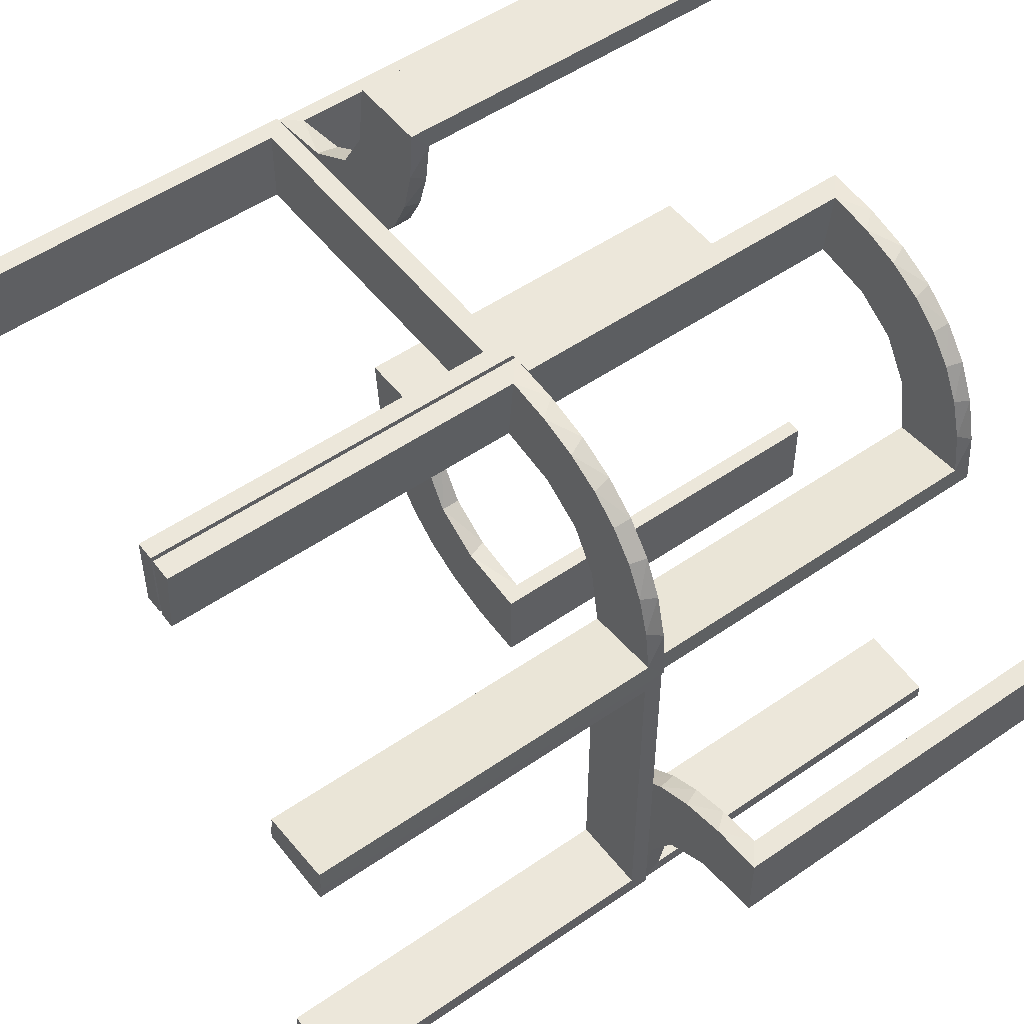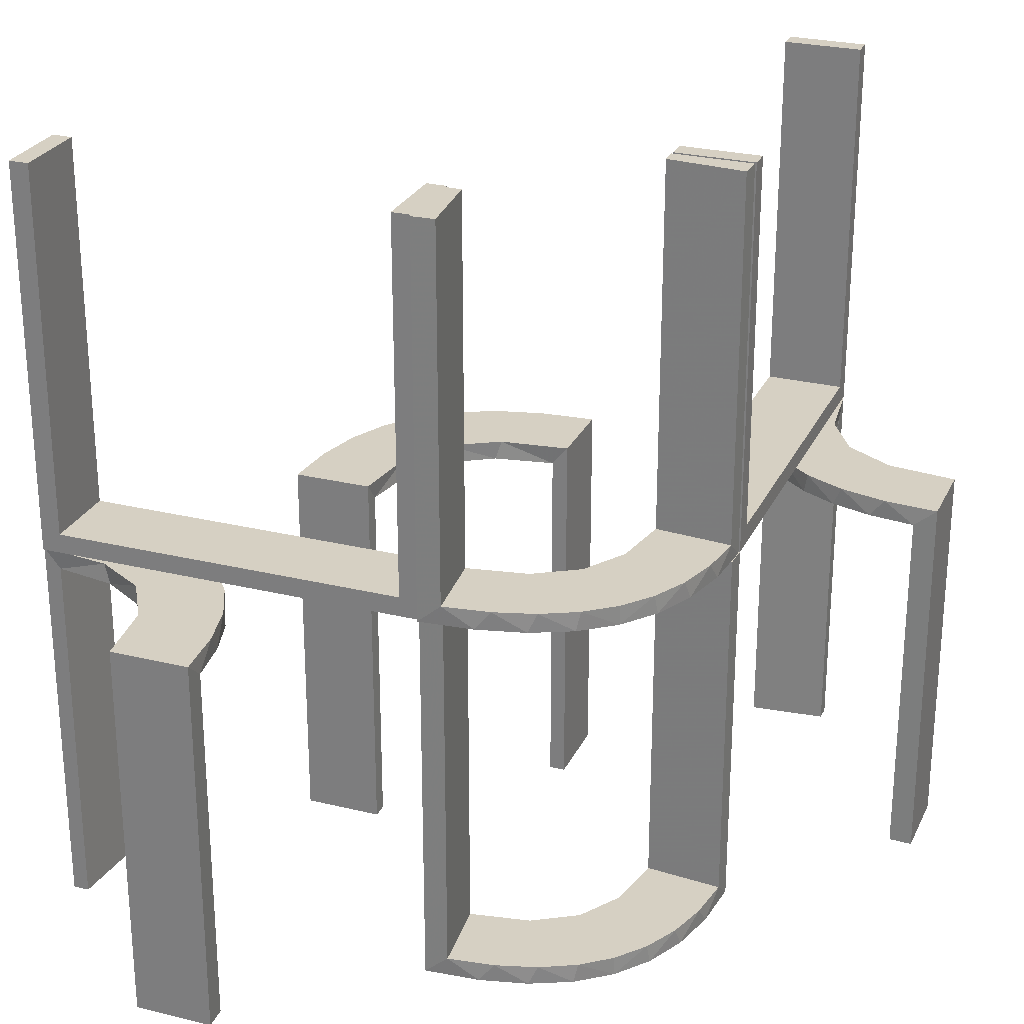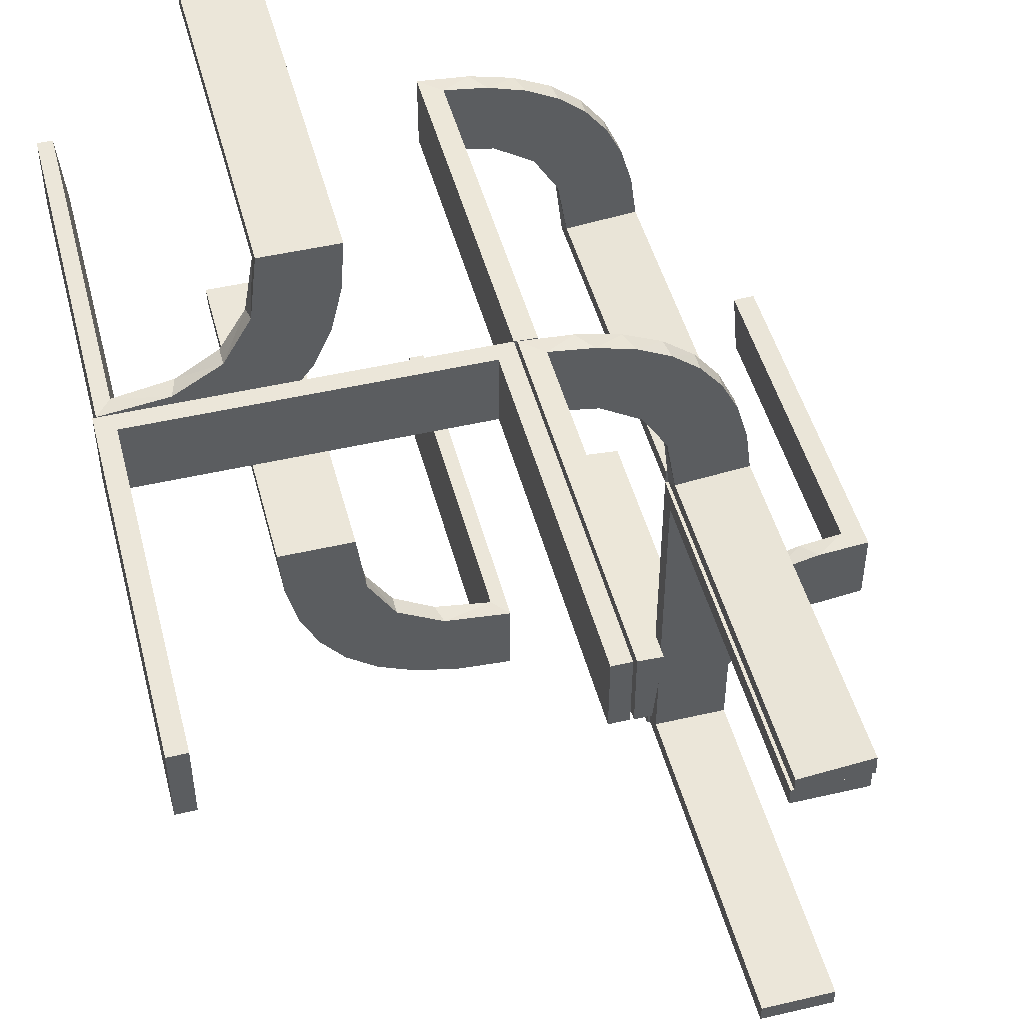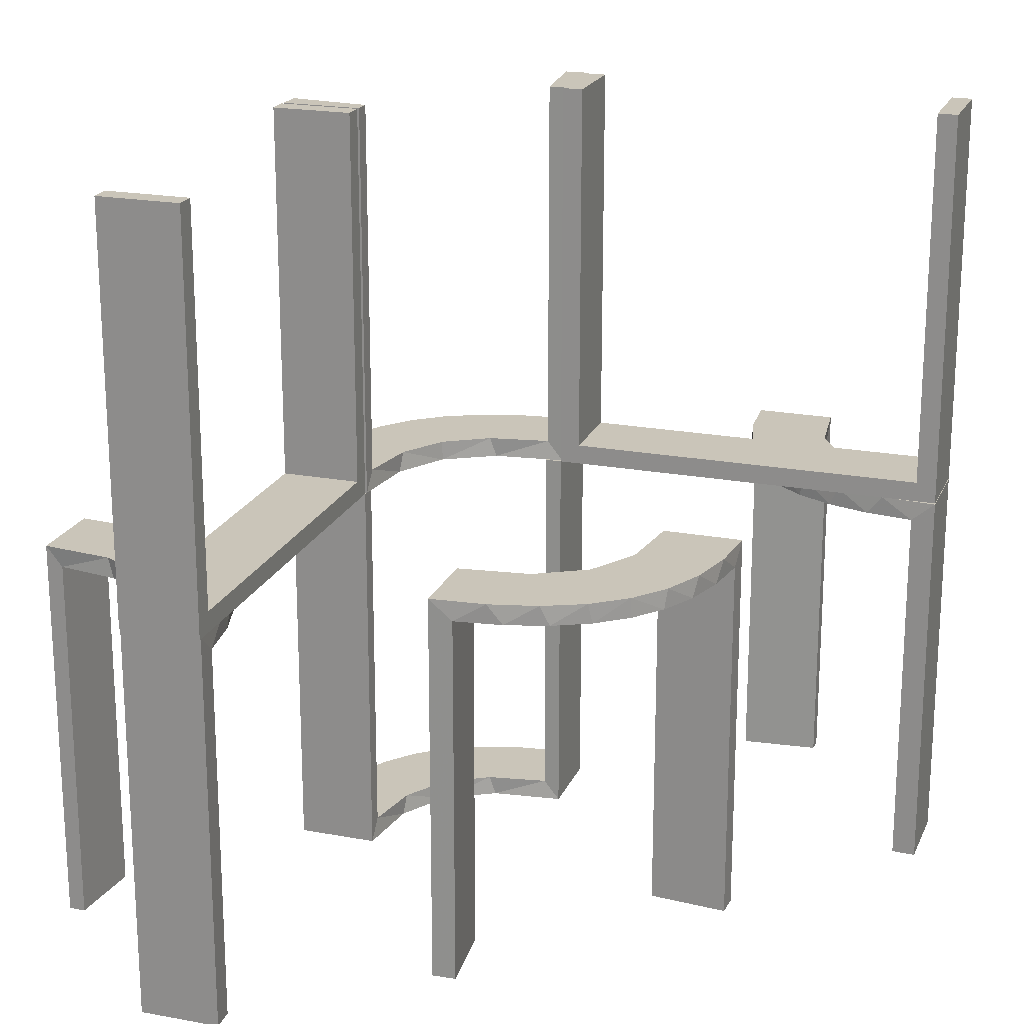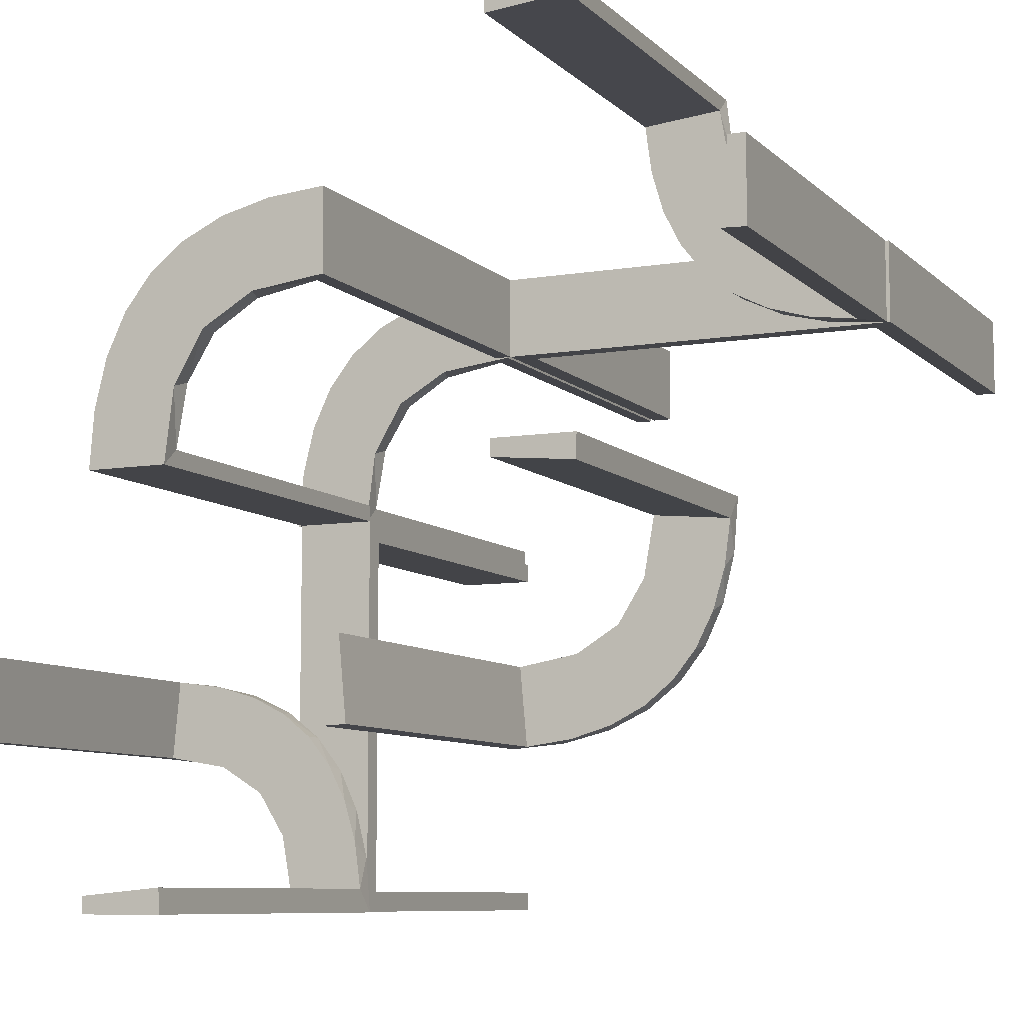
<metadata>
{"format":"obj","ext":"obj","renderer":"f3d","projection":"perspective","resolution":1024,"background":"white","views":[{"elev":51.8,"azim":53.2,"up":"+Y"},{"elev":26.5,"azim":111.0,"up":"+Z"},{"elev":48.0,"azim":-14.6,"up":"+Y"},{"elev":20.6,"azim":-71.3,"up":"+Z"},{"elev":-8.3,"azim":-155.5,"up":"+Y"}]}
</metadata>
<code>
v 0 0.3 0
v 0 0.3 -0.5
v 0 0.3 0.5
v 0 0.2 0
v 0 0.2 -0.5
v 0 0.2 0.5
v 0 0.2 -0.25
v 0.3065 -0.4117 0
v 0.2528 0.1855 -0.475
v 0.2944 0.06937 -0.5
v -0.1909 -0.09599 -0.025
v -0.2398 0.32 0
v 0.134 0.2789 0
v 0.1956 -0.5008 0
v 0.1956 -0.5008 -0.5
v -0.4752 0.3009 -0.025
v -0.4752 0.3009 -0.1833
v -0.4752 0.3009 -0.3417
v -0.4752 0.3009 -0.5
v -0.3989 0.3143 -0.025
v 0.3148 -0.245 0
v 0.1865 0.09678 -0.475
v 0.03392 0.298 0.2625
v 0.03392 0.298 0.5
v 0.03392 0.298 0.025
v -0.2987 -0.06859 0
v -0.3101 0.2479 -0.025
v -0.2572 -0.1847 -0.025
v -0.02934 -0.2486 -0.025
v -0.004352 -0.2992 0
v -0.004352 -0.2992 -0.5
v -0.004352 -0.2992 -0.25
v -0.004352 -0.1992 0
v -0.004352 -0.1992 -0.5
v -0.09346 -0.1883 0
v 0.2798 0.1401 0.025
v 0.3548 -0.2253 -0.025
v -0.216 0.3711 0
v 0.2958 -0.4804 -0.025
v 0.2958 -0.4804 -0.1833
v 0.2958 -0.4804 -0.3417
v 0.2958 -0.4804 -0.5
v -0.2272 -0.2221 0
v -0.2272 -0.2221 -0.025
v 0.2602 0.18 0
v -0.3031 -0.02878 -0.025
v -0.3031 -0.02878 -0.5
v -0.3031 -0.02878 -0.2625
v -0.1921 -0.1864 -0.025
v 0.4068 -0.21 -0.025
v -0.2044 0.0007882 0
v -0.2044 0.0007882 -0.5
v -0.2044 0.0007882 -0.25
v 0.004353 0.1992 0
v 0.004353 0.1992 0.25
v 0.004353 0.1992 0.5
v 0.004353 0.2992 0
v 0.004353 0.2992 0.5
v 0.1296 0.2796 -0.5
v 0.3435 -0.3486 0
v 0.3435 -0.3486 -0.025
v -0.2048 0.4119 -0.025
v 0.06937 0.2944 -0.5
v 0.1899 0.2521 0.025
v 0.02957 0.2988 0
v 0.02957 0.2988 -0.475
v 0.02957 0.2988 -0.2375
v -0.2952 -0.0881 -0.025
v 0.1565 0.1514 0
v 0.1565 0.1514 0.025
v -0.2956 0.5008 0
v -0.2956 0.5008 -0.5
v -0.2956 0.5008 -0.25
v -0.1969 0.4712 -0.025
v -0.1969 0.4712 -0.5
v -0.1969 0.4712 -0.2625
v -0.2728 0.2779 0
v -0.2728 0.2779 -0.025
v 0.2042 0.01962 0.5
v 0.2042 0.01962 0.3417
v 0.2042 0.01962 0.1833
v 0.2042 0.01962 0.025
v 0.2755 0.1409 -0.475
v -0.284 -0.1289 0
v 0.2202 -0.3599 -0.025
v -0.4065 0.3117 0
v -0.4956 0.2008 0
v -0.4956 0.2008 -0.5
v -0.4956 0.2008 -0.25
v -0.4956 0.3008 0
v -0.4956 0.3008 -0.5
v -0.2428 0.3153 -0.025
v -0.1899 -0.2521 -0.025
v -0.2013 0.4314 0
v 0.4661 -0.202 -0.025
v 0.4661 -0.202 -0.5
v 0.4661 -0.202 -0.2625
v -0.1011 -0.1857 -0.025
v 0.4263 -0.2064 0
v -0.02476 -0.1991 -0.025
v -0.02476 -0.1991 -0.1833
v -0.02476 -0.1991 -0.3417
v -0.02476 -0.1991 -0.5
v 0.1521 0.1521 -0.475
v 0.1521 0.1521 -0.5
v 0.3044 -0.0007887 0
v 0.3044 -0.0007887 0.25
v 0.3044 -0.0007887 0.5
v 0.366 -0.2211 0
v 0.08889 0.2908 -0.475
v -0.2602 -0.18 0
v 0.1999 0.02041 0
v 0.1999 0.02041 -0.1583
v 0.1999 0.02041 -0.3167
v 0.1999 0.02041 -0.475
v -0.3091 0.404 -0.025
v 0.07373 0.2936 0
v 0.1409 0.2755 -0.475
v 0.1935 0.08832 0
v -0.5 0.3 0
v -0.5 0.3 0.5
v -0.5 0.2 0
v -0.5 0.2 0.5
v 0.2987 0.06859 0
v -0.1935 -0.08832 0
v -0.025 0.3 0.5
v -0.025 0.3 0.025
v -0.025 0.2 0.5
v -0.025 0.2 0.025
v 0.3091 -0.404 -0.025
v -0.366 0.2211 0
v -0.3044 0.0007882 0
v -0.3044 0.0007882 -0.5
v 0.3 0 0
v 0.3 0 -0.5
v 0.3 0 0.5
v 0.3 0 -0.25
v 0.3 -0.475 0.5
v 0.3 -0.475 0.025
v 0.3 -0.5 0
v 0.3 -0.5 0.5
v 0.3 -0.025 0.5
v 0.3 -0.025 0.025
v 0.02476 0.1991 0.5
v 0.02476 0.1991 0.3417
v 0.02476 0.1991 0.1833
v 0.02476 0.1991 0.025
v -0.4263 0.2064 0
v -0.1852 -0.255 0
v -0.4661 0.202 -0.025
v -0.4661 0.202 -0.5
v -0.4661 0.202 -0.2625
v 0.2013 -0.4314 0
v 0.2428 -0.3153 -0.025
v 0.1891 0.08911 -0.5
v 0.4956 -0.3008 0
v 0.4956 -0.3008 -0.5
v 0.4956 -0.2008 0
v 0.4956 -0.2008 -0.5
v 0.4956 -0.2008 -0.25
v 0.4065 -0.3117 0
v -0.2202 0.3599 -0.025
v -0.1452 -0.2747 -0.025
v 0.284 0.1289 0
v -0.2042 -0.01962 -0.025
v -0.2042 -0.01962 -0.1833
v -0.2042 -0.01962 -0.3417
v -0.2042 -0.01962 -0.5
v 0.2728 -0.2779 0
v 0.2728 -0.2779 -0.025
v 0.1969 -0.4712 -0.025
v 0.1969 -0.4712 -0.5
v 0.1969 -0.4712 -0.2625
v 0.1452 0.2747 0.025
v 0.2558 0.1808 -0.5
v -0.09324 -0.29 -0.025
v 0.2956 -0.5008 0
v 0.2956 -0.5008 -0.5
v 0.2956 -0.5008 -0.25
v -0.1565 -0.1514 0
v -0.1565 -0.1514 -0.025
v 0.2952 0.0881 0.025
v 0.02041 0.1999 0
v 0.02041 0.1999 -0.1583
v 0.02041 0.1999 -0.3167
v 0.02041 0.1999 -0.475
v 0.09678 0.1865 -0.475
v 0.1852 0.255 0
v 0.2048 -0.4119 -0.025
v -0.3435 0.3486 0
v -0.3435 0.3486 -0.025
v 0.1855 0.2528 -0.475
v 0.2044 -0.0007887 0
v 0.2044 -0.0007887 0.5
v -0.4068 0.21 -0.025
v 0.3031 0.02878 0.2625
v 0.3031 0.02878 0.5
v 0.3031 0.02878 0.025
v 0.2272 0.2221 0
v 0.2272 0.2221 0.025
v -0.2958 0.4804 -0.025
v -0.2958 0.4804 -0.1833
v -0.2958 0.4804 -0.3417
v -0.2958 0.4804 -0.5
v 0.216 -0.3711 0
v 0.2796 0.1296 -0.5
v -0.3548 0.2253 -0.025
v -0.2798 -0.1401 -0.025
v 0.09346 0.1883 0
v -0.1178 -0.2322 -0.025
v 0.2572 0.1847 0.025
v 0.3101 -0.2479 -0.025
v -0.03392 -0.298 -0.025
v -0.03392 -0.298 -0.5
v -0.03392 -0.298 -0.2625
v 0.2908 0.08889 -0.475
v -0.3148 0.245 0
v 0.3989 -0.3143 -0.025
v -0.07373 -0.2936 0
v 0.4752 -0.3009 -0.025
v 0.4752 -0.3009 -0.1833
v 0.4752 -0.3009 -0.3417
v 0.4752 -0.3009 -0.5
v 0.09324 0.29 0.025
v 0.1808 0.2558 -0.5
v 0.2 0 0
v 0.2 0 -0.5
v 0.2 0 0.5
v 0.2 -0.475 0.5
v 0.2 -0.475 0.025
v 0.2 -0.5 0
v 0.2 -0.5 0.5
v 0.2 -0.025 0.5
v 0.2 -0.025 0.025
v -0.1956 0.5008 0
v -0.1956 0.5008 -0.5
v -0.134 -0.2789 0
v 0.2398 -0.32 0
v -0.2537 -0.0242 -0.025
v 0.2988 0.02957 0
v 0.2988 0.02957 -0.475
v 0.2988 0.02957 -0.2375
v 0.2229 0.2229 -0.475
v 0.2229 0.2229 -0.5
v 0.1909 0.09599 0.025
v -0.475 0.3 0.5
v -0.475 0.3 0.025
v -0.475 0.2 0.5
v -0.475 0.2 0.025
v 0.1011 0.1857 0.025
v -0.3065 0.4117 0
v 0.08911 0.1891 -0.5
f 10 135 227
f 155 10 227
f 155 206 10
f 175 105 244
f 175 206 155
f 105 175 155
f 105 252 225
f 252 5 63
f 252 59 225
f 5 2 63
f 186 187 110
f 187 104 192
f 186 110 66
f 187 192 118
f 9 243 104
f 104 22 9
f 22 115 216
f 216 83 22
f 7 184 4
f 185 184 7
f 185 7 5
f 186 5 252
f 105 104 187
f 226 112 113
f 114 226 113
f 227 226 114
f 155 22 105
f 227 115 155
f 114 115 227
f 67 1 65
f 2 1 67
f 66 110 63
f 110 118 59
f 244 225 192
f 225 59 118
f 243 9 244
f 9 83 175
f 134 137 242
f 137 241 242
f 216 241 10
f 135 241 137
f 10 206 216
f 137 134 226
f 135 137 227
f 226 227 137
f 7 2 5
f 1 7 4
f 2 7 1
f 115 114 241
f 113 112 240
f 114 113 242
f 183 184 65
f 66 185 186
f 185 66 67
f 184 185 67
f 134 112 226
f 112 134 240
f 183 1 4
f 1 183 65
f 105 225 244
f 252 63 59
f 187 118 110
f 104 243 192
f 22 83 9
f 115 241 216
f 184 183 4
f 185 5 186
f 186 252 187
f 105 187 252
f 22 104 105
f 115 22 155
f 2 67 66
f 66 63 2
f 110 59 63
f 244 192 243
f 225 118 192
f 9 175 244
f 83 206 175
f 134 242 240
f 241 135 10
f 206 83 216
f 114 242 241
f 113 240 242
f 184 67 65
f 81 82 193
f 193 82 119
f 70 69 245
f 80 81 194
f 193 194 81
f 194 79 80
f 69 70 250
f 209 250 147
f 146 55 54
f 56 145 144
f 145 56 55
f 146 145 55
f 106 124 198
f 107 106 198
f 36 182 164
f 164 45 36
f 108 107 196
f 45 199 211
f 64 200 199
f 188 13 174
f 13 117 224
f 117 57 25
f 23 25 57
f 23 58 24
f 23 57 58
f 193 119 124
f 119 69 45
f 193 124 106
f 45 69 199
f 188 199 69
f 209 188 69
f 209 54 117
f 209 13 188
f 117 13 209
f 55 57 54
f 58 55 56
f 57 55 58
f 107 108 194
f 106 107 193
f 194 193 107
f 24 144 145
f 23 24 145
f 146 147 25
f 145 146 23
f 224 25 147
f 147 250 224
f 64 70 200
f 64 174 250
f 70 64 250
f 70 245 211
f 245 82 182
f 245 36 211
f 182 36 245
f 82 81 198
f 197 80 79
f 80 197 196
f 81 80 196
f 79 194 108
f 108 197 79
f 58 56 144
f 144 24 58
f 82 245 119
f 69 119 245
f 69 250 209
f 209 147 54
f 146 54 147
f 124 182 198
f 107 198 196
f 182 124 164
f 45 211 36
f 108 196 197
f 199 200 211
f 64 199 188
f 188 174 64
f 13 224 174
f 117 25 224
f 119 164 124
f 119 45 164
f 54 57 117
f 146 25 23
f 250 174 224
f 70 211 200
f 82 198 182
f 81 196 198
f 17 16 90
f 90 16 86
f 191 190 20
f 18 17 91
f 90 91 17
f 91 19 18
f 190 191 116
f 251 116 201
f 202 73 71
f 72 203 204
f 203 72 73
f 202 203 73
f 87 148 150
f 89 87 150
f 207 195 131
f 131 217 207
f 88 89 152
f 217 77 27
f 92 78 77
f 12 38 162
f 38 94 62
f 94 235 74
f 76 74 235
f 76 236 75
f 76 235 236
f 90 86 148
f 86 190 217
f 90 148 87
f 217 190 77
f 12 77 190
f 190 251 12
f 71 94 251
f 71 235 94
f 94 38 251
f 73 235 71
f 236 73 72
f 235 73 236
f 89 88 91
f 87 89 90
f 91 90 89
f 75 204 203
f 76 75 203
f 202 201 74
f 203 202 76
f 62 74 201
f 201 116 62
f 92 191 78
f 92 162 116
f 191 92 116
f 191 20 27
f 20 16 195
f 195 207 20
f 78 191 27
f 16 17 150
f 151 18 19
f 18 151 152
f 17 18 152
f 19 91 88
f 88 151 19
f 236 72 204
f 204 75 236
f 16 20 86
f 190 86 20
f 190 116 251
f 251 201 71
f 202 71 201
f 148 195 150
f 89 150 152
f 195 148 131
f 217 27 207
f 88 152 151
f 77 78 27
f 92 77 12
f 12 162 92
f 38 62 162
f 94 74 62
f 86 131 148
f 86 217 131
f 251 38 12
f 202 74 76
f 116 162 62
f 20 207 27
f 16 150 195
f 17 152 150
f 123 122 249
f 129 249 122
f 4 6 129
f 122 4 129
f 121 246 247
f 127 120 247
f 1 127 3
f 120 127 1
f 120 1 4
f 1 3 6
f 121 120 122
f 247 246 248
f 126 127 129
f 127 247 249
f 121 123 248
f 126 128 6
f 123 249 248
f 6 128 129
f 121 247 120
f 127 126 3
f 120 4 122
f 1 6 4
f 121 122 123
f 247 248 249
f 126 129 128
f 127 249 129
f 121 248 246
f 126 6 3
f 221 220 156
f 156 220 161
f 61 60 218
f 222 221 157
f 156 157 221
f 157 223 222
f 60 61 130
f 8 130 39
f 40 179 177
f 178 41 42
f 41 178 179
f 40 41 179
f 158 99 95
f 160 158 95
f 37 50 109
f 109 21 37
f 159 160 97
f 21 169 212
f 154 170 169
f 238 205 85
f 205 153 189
f 153 14 171
f 173 171 14
f 173 15 172
f 173 14 15
f 156 161 99
f 161 60 21
f 156 99 158
f 21 60 169
f 238 169 60
f 60 8 238
f 177 153 8
f 177 14 153
f 153 205 8
f 179 14 177
f 15 179 178
f 14 179 15
f 160 159 157
f 158 160 156
f 157 156 160
f 172 42 41
f 173 172 41
f 40 39 171
f 41 40 173
f 189 171 39
f 39 130 189
f 154 61 170
f 154 85 130
f 61 154 130
f 61 218 212
f 218 220 50
f 50 37 218
f 170 61 212
f 220 221 95
f 96 222 223
f 222 96 97
f 221 222 97
f 223 157 159
f 159 96 223
f 15 178 42
f 42 172 15
f 220 218 161
f 60 161 218
f 60 130 8
f 8 39 177
f 40 177 39
f 99 50 95
f 160 95 97
f 50 99 109
f 21 212 37
f 159 97 96
f 169 170 212
f 154 169 238
f 238 85 154
f 205 189 85
f 153 171 189
f 161 109 99
f 161 21 109
f 8 205 238
f 40 171 173
f 130 85 189
f 218 37 212
f 220 95 50
f 221 97 95
f 141 140 139
f 143 139 140
f 134 136 143
f 140 134 143
f 232 229 230
f 234 231 230
f 226 234 228
f 231 234 226
f 231 226 134
f 226 228 136
f 232 231 140
f 230 229 138
f 233 234 143
f 234 230 139
f 232 141 138
f 233 142 136
f 141 139 138
f 136 142 143
f 232 230 231
f 234 233 228
f 231 134 140
f 226 136 134
f 232 140 141
f 230 138 139
f 233 143 142
f 234 139 143
f 232 138 229
f 233 136 228
f 101 100 33
f 33 100 35
f 181 180 98
f 102 101 34
f 33 34 101
f 34 103 102
f 180 181 11
f 125 11 165
f 166 53 51
f 52 167 168
f 167 52 53
f 166 167 53
f 30 219 213
f 32 30 213
f 163 176 237
f 237 149 163
f 31 32 215
f 149 43 93
f 28 44 43
f 111 84 208
f 84 26 68
f 26 132 46
f 48 46 132
f 48 133 47
f 48 132 133
f 33 35 219
f 149 35 180
f 35 149 237
f 237 219 35
f 149 180 43
f 111 43 180
f 180 125 111
f 125 51 26
f 26 84 125
f 53 132 51
f 133 53 52
f 132 53 133
f 32 31 34
f 30 32 33
f 34 33 32
f 47 168 167
f 167 48 47
f 48 167 239
f 239 166 165
f 239 46 48
f 166 239 167
f 11 239 165
f 239 11 49
f 181 49 11
f 239 49 208
f 239 68 46
f 49 28 208
f 49 44 28
f 44 49 93
f 210 49 181
f 29 210 98
f 49 210 93
f 213 176 29
f 210 176 163
f 210 29 176
f 29 100 101
f 29 215 213
f 102 29 101
f 214 102 103
f 102 214 215
f 29 102 215
f 103 34 31
f 31 214 103
f 133 52 168
f 168 47 133
f 100 98 35
f 180 35 98
f 180 11 125
f 125 165 51
f 166 51 165
f 219 176 213
f 32 213 215
f 176 219 237
f 149 93 163
f 31 215 214
f 43 44 93
f 28 43 111
f 111 208 28
f 84 68 208
f 26 46 68
f 33 219 30
f 125 84 111
f 51 132 26
f 239 208 68
f 210 181 98
f 29 98 100
f 210 163 93

</code>
